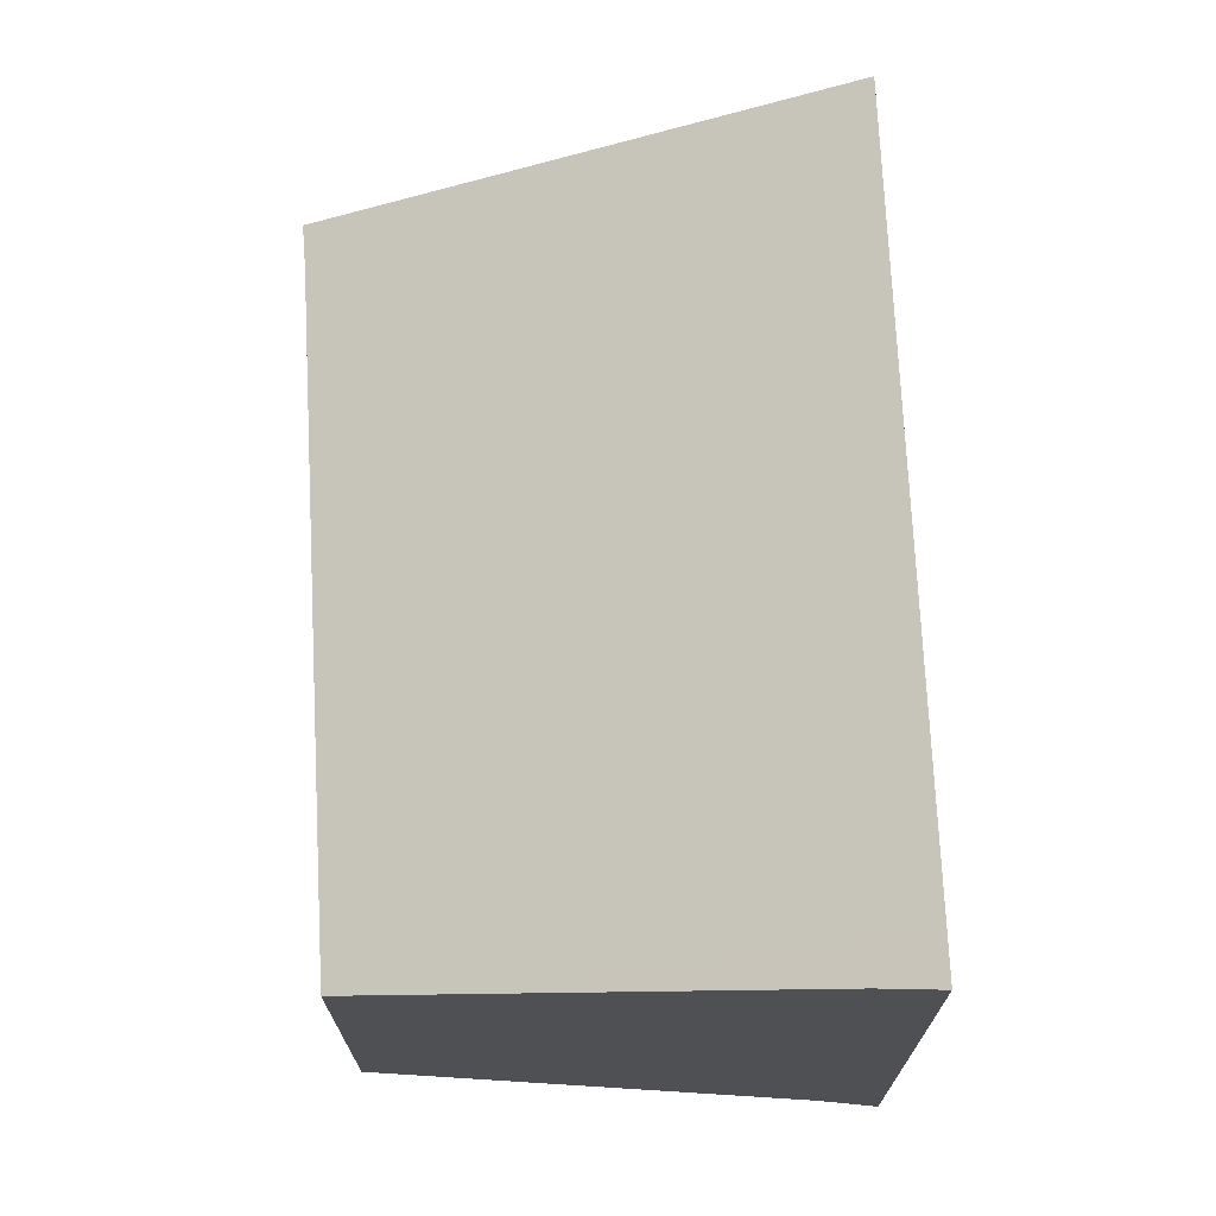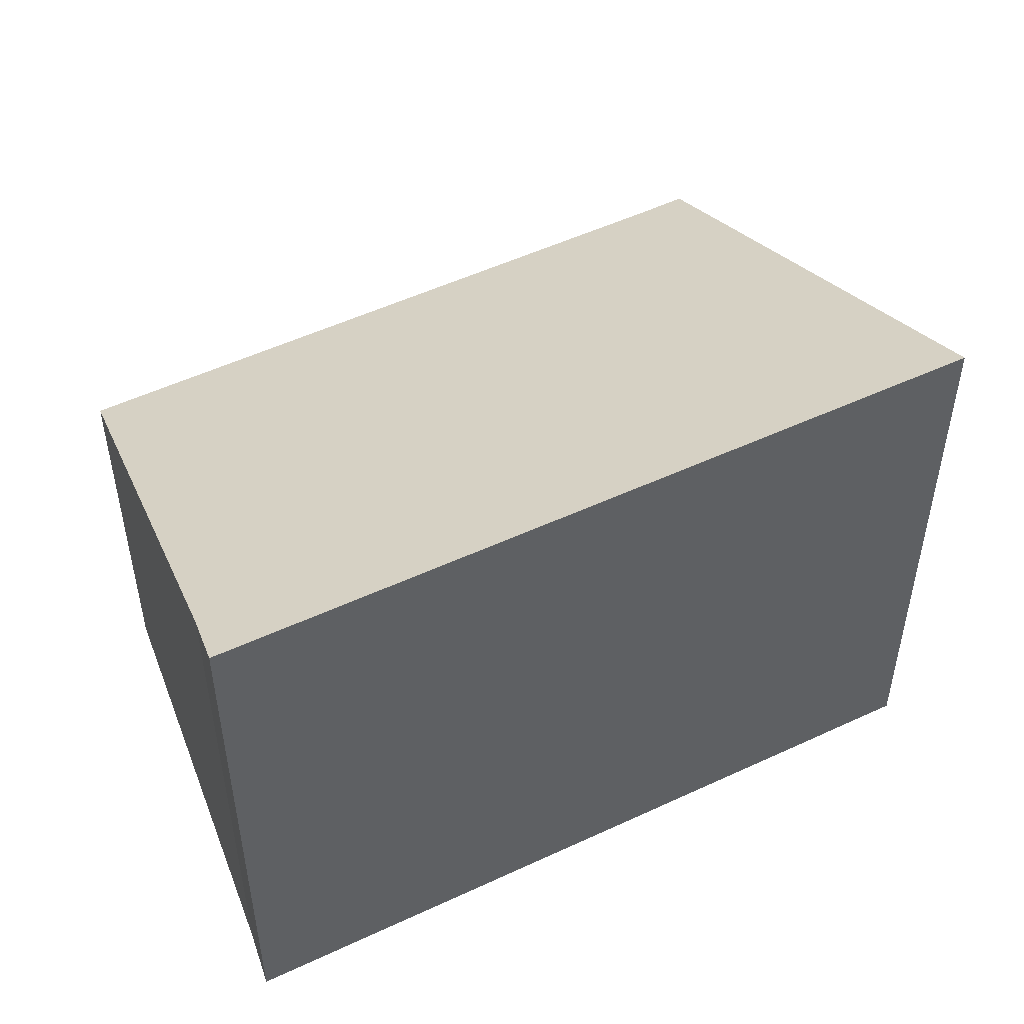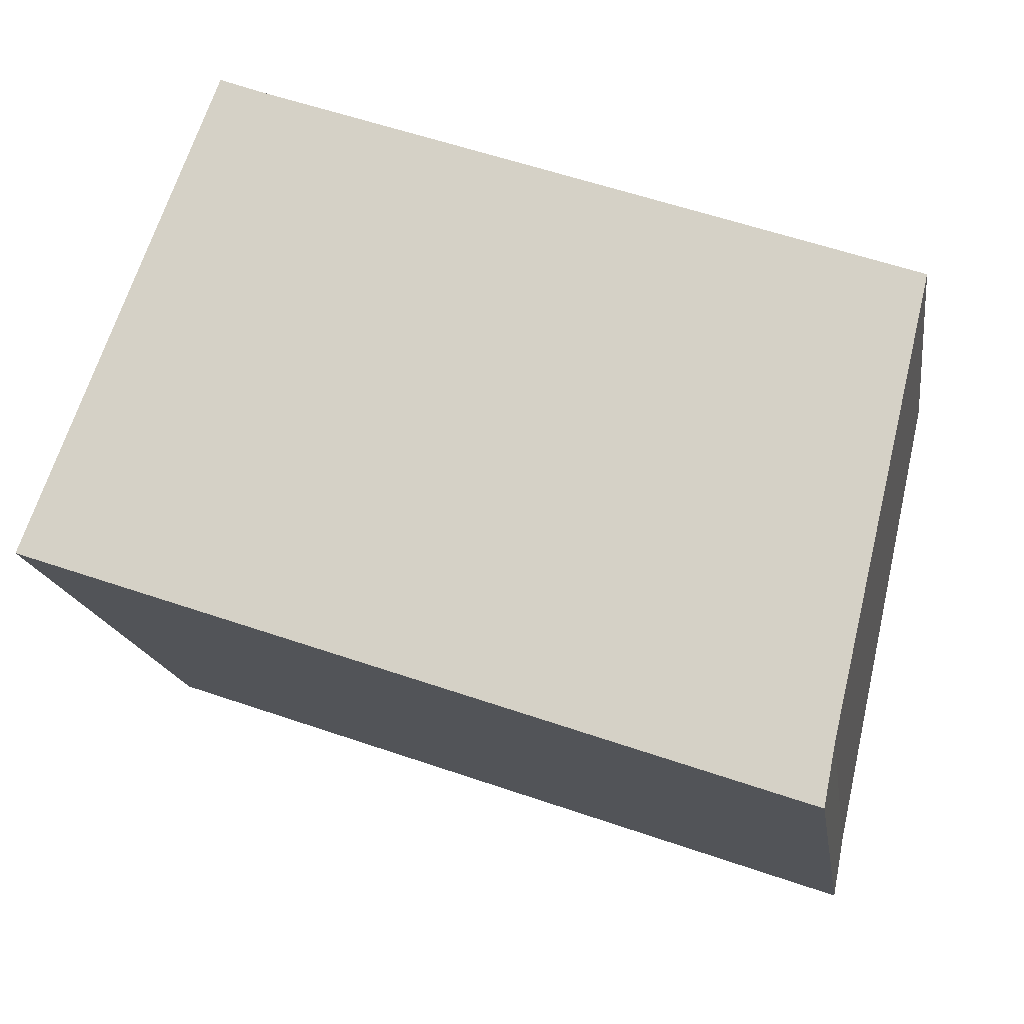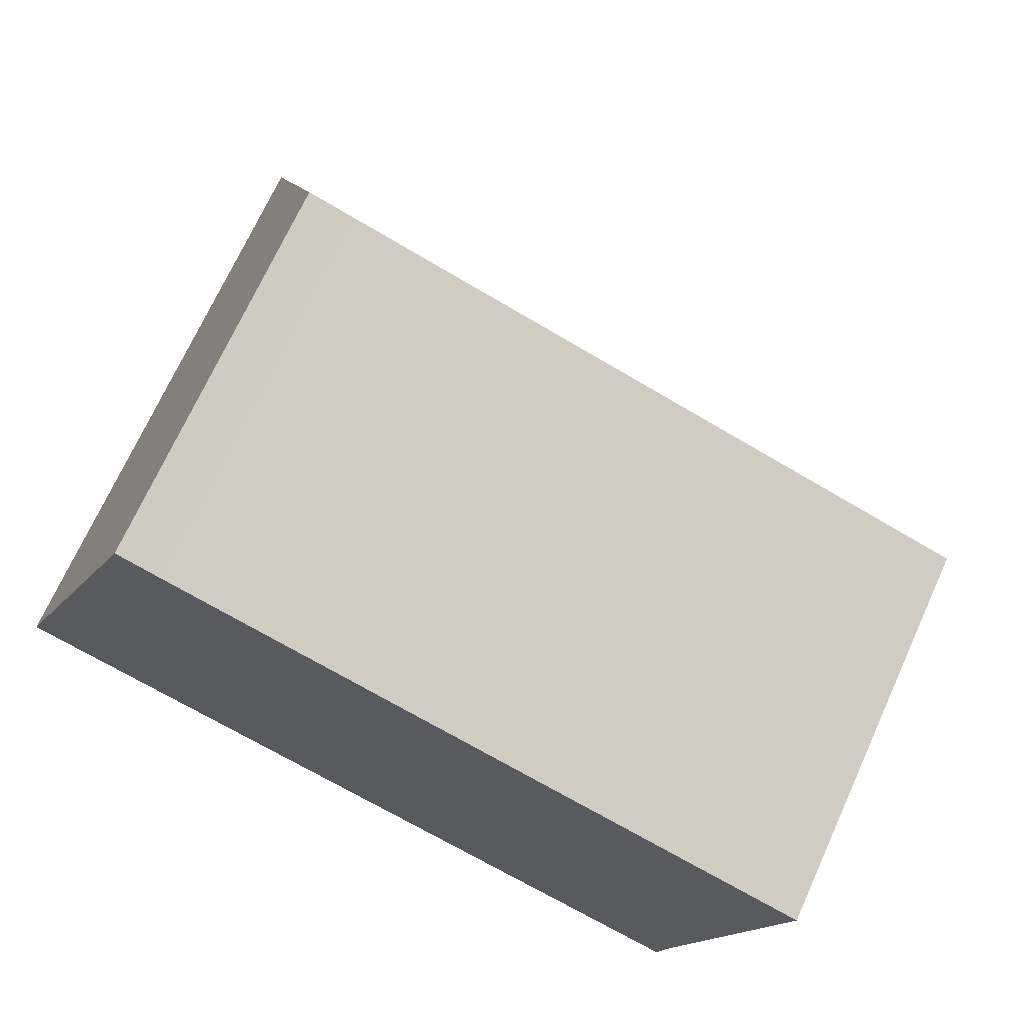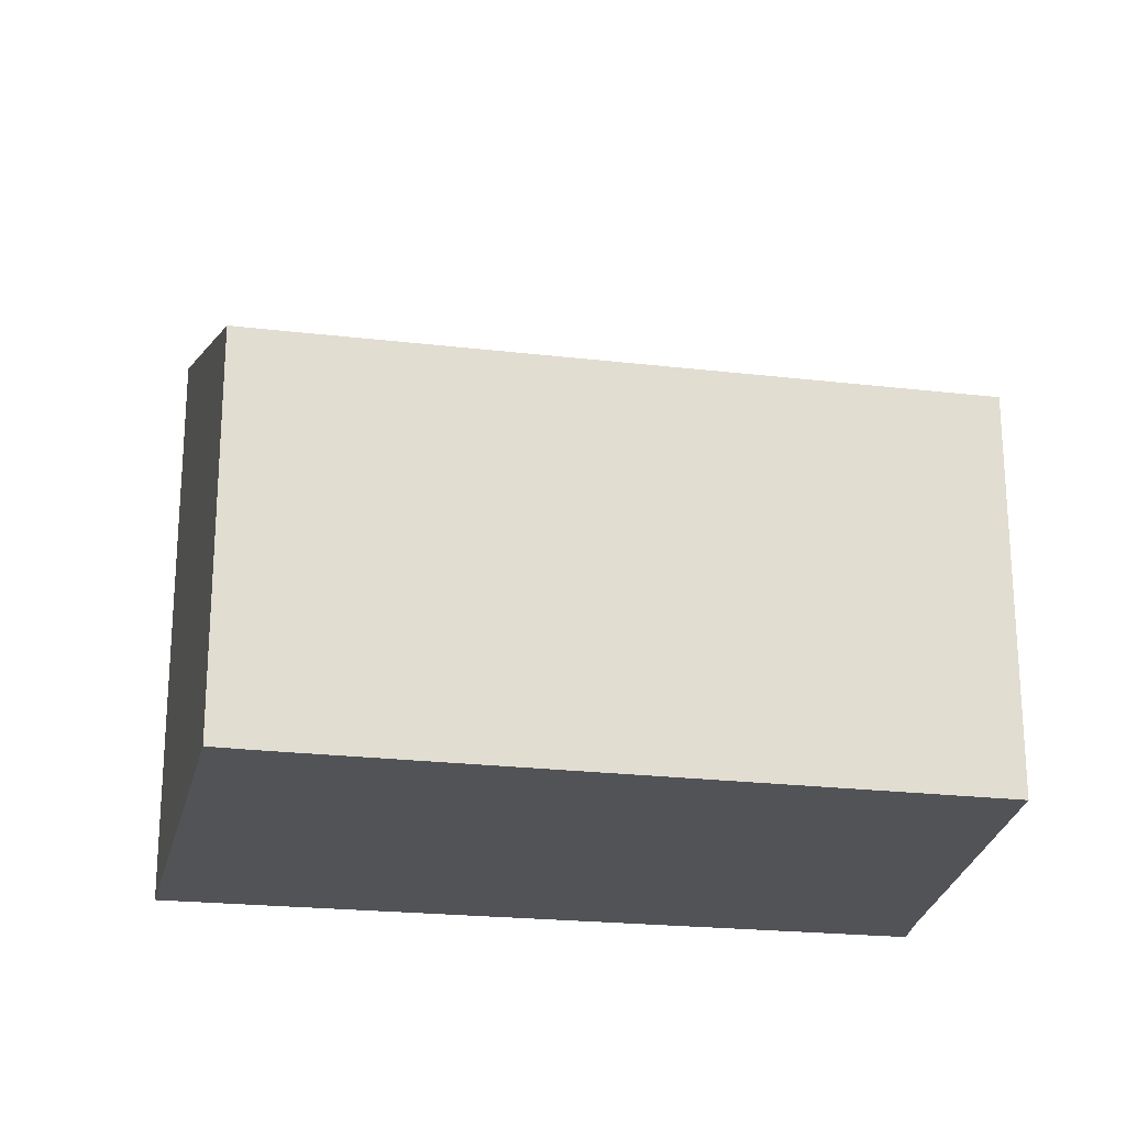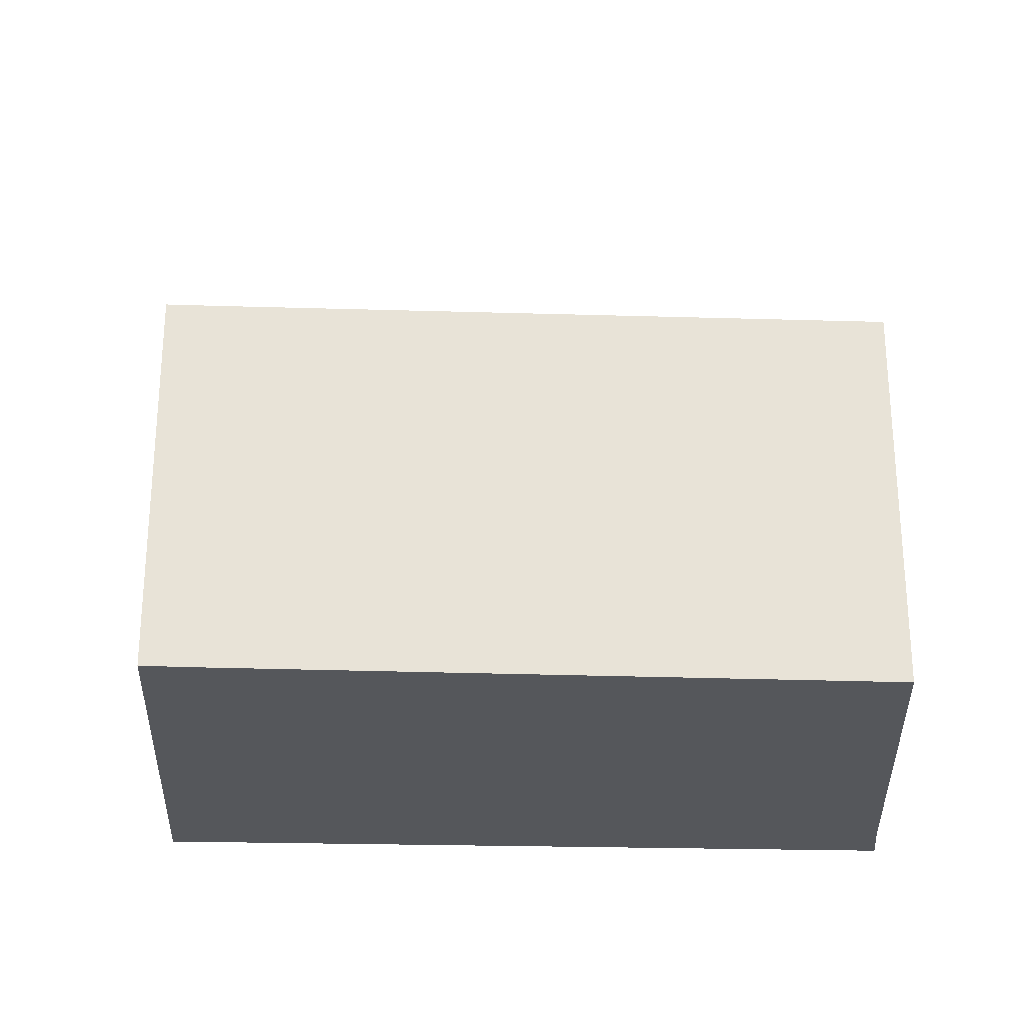
<metadata>
{"format":"obj","ext":"obj","renderer":"f3d","projection":"perspective","resolution":1024,"background":"white","views":[{"elev":71.1,"azim":106.7,"up":"+Y"},{"elev":50.7,"azim":172.2,"up":"+Y"},{"elev":-16.5,"azim":8.3,"up":"+Z"},{"elev":70.6,"azim":24.5,"up":"+Z"},{"elev":-22.2,"azim":7.8,"up":"+Y"},{"elev":-26.5,"azim":16.8,"up":"+Y"}]}
</metadata>
<code>
v  2.287 4.893 6.031
v  8.872 7.513 -3.087
v  0 7.513 4.6e-16
v  2.83 4.902 5.819
v  10.82 4.948 2.92
v  10.3 5.877 0.68
v  9.552 7.213 -2.54
v  9.408 7.513 -3.273
v  9.408 2.004e-16 -3.273
v  0 0 0
v  8.872 1.89e-16 -3.087
v  2.287 -3.693e-16 6.031
v  2.83 -3.563e-16 5.819
v  10.82 -1.788e-16 2.92
v  9.552 1.555e-16 -2.54
v  10.3 -4.164e-17 0.68
g defaultobject
f 1 2 3
f 2 1 4
f 2 4 5
f 2 5 6
f 2 6 7
f 2 7 8
f 9 2 8
f 2 9 3
f 3 9 10
f 10 9 11
f 10 1 3
f 1 10 12
f 1 13 4
f 13 1 12
f 4 14 5
f 14 4 13
f 7 9 8
f 9 7 15
f 14 6 5
f 6 14 7
f 7 14 15
f 15 14 16
f 14 13 16
f 11 12 10
f 12 11 9
f 12 9 15
f 12 15 16
f 12 16 13

</code>
